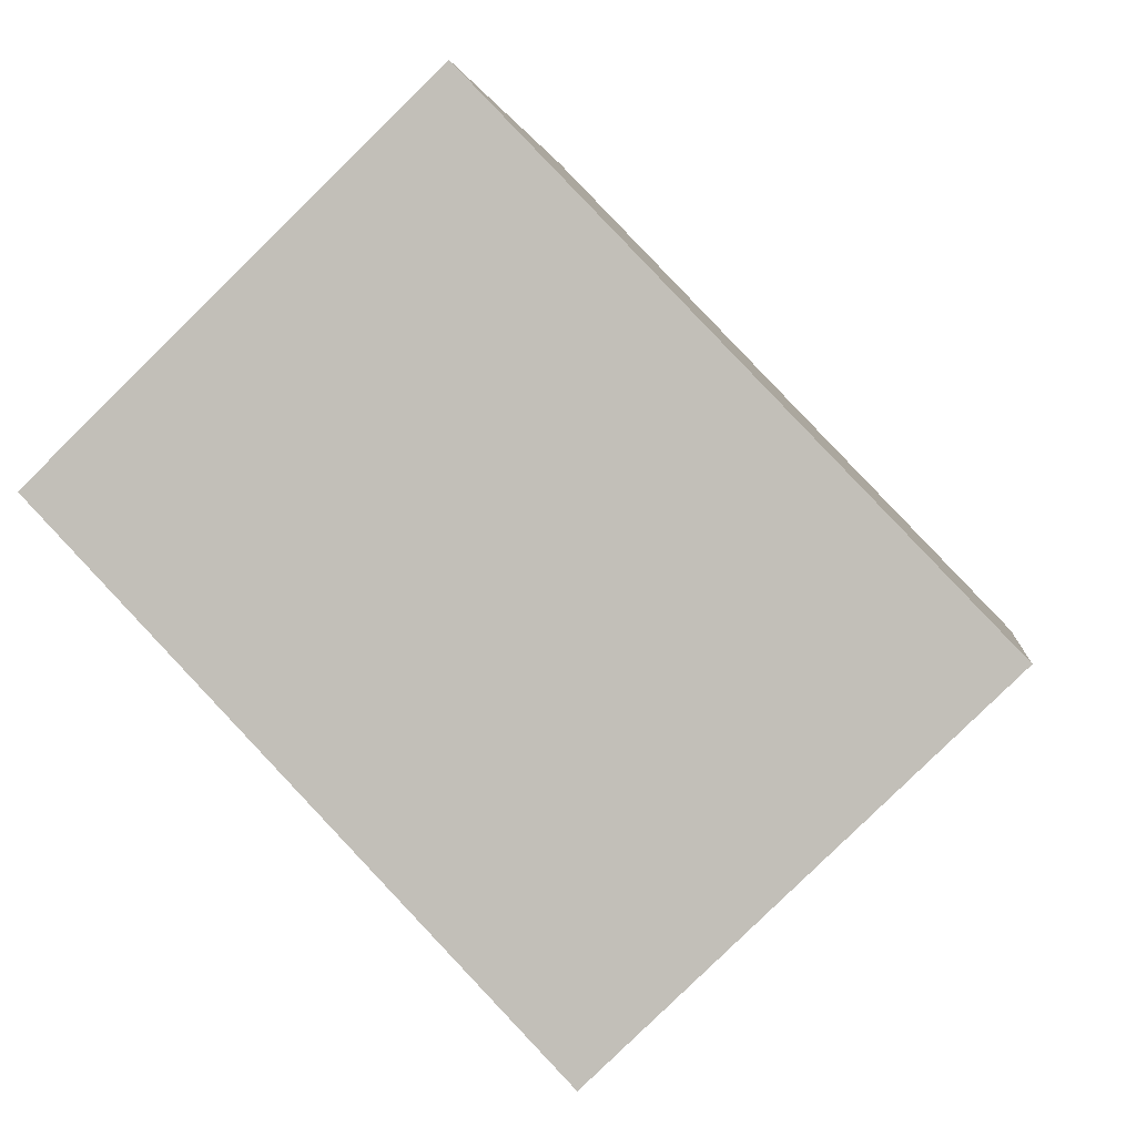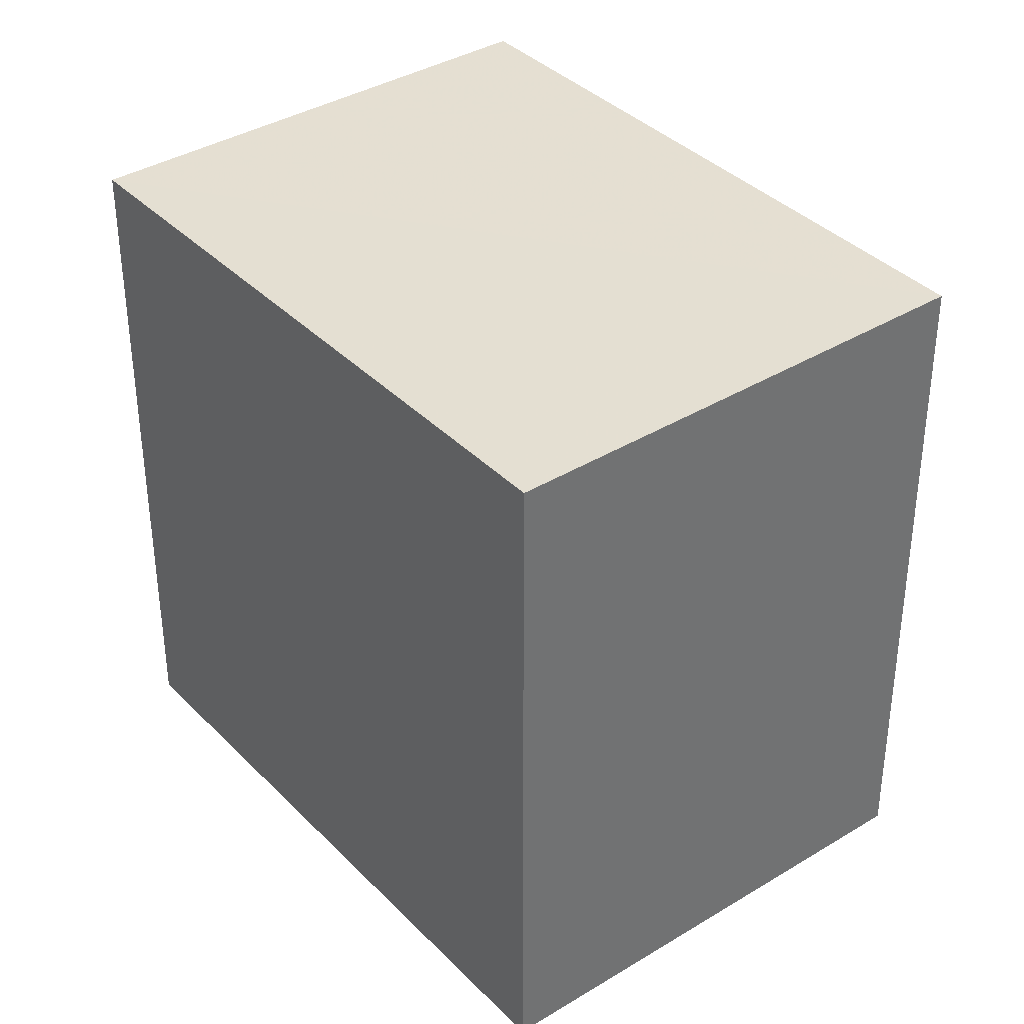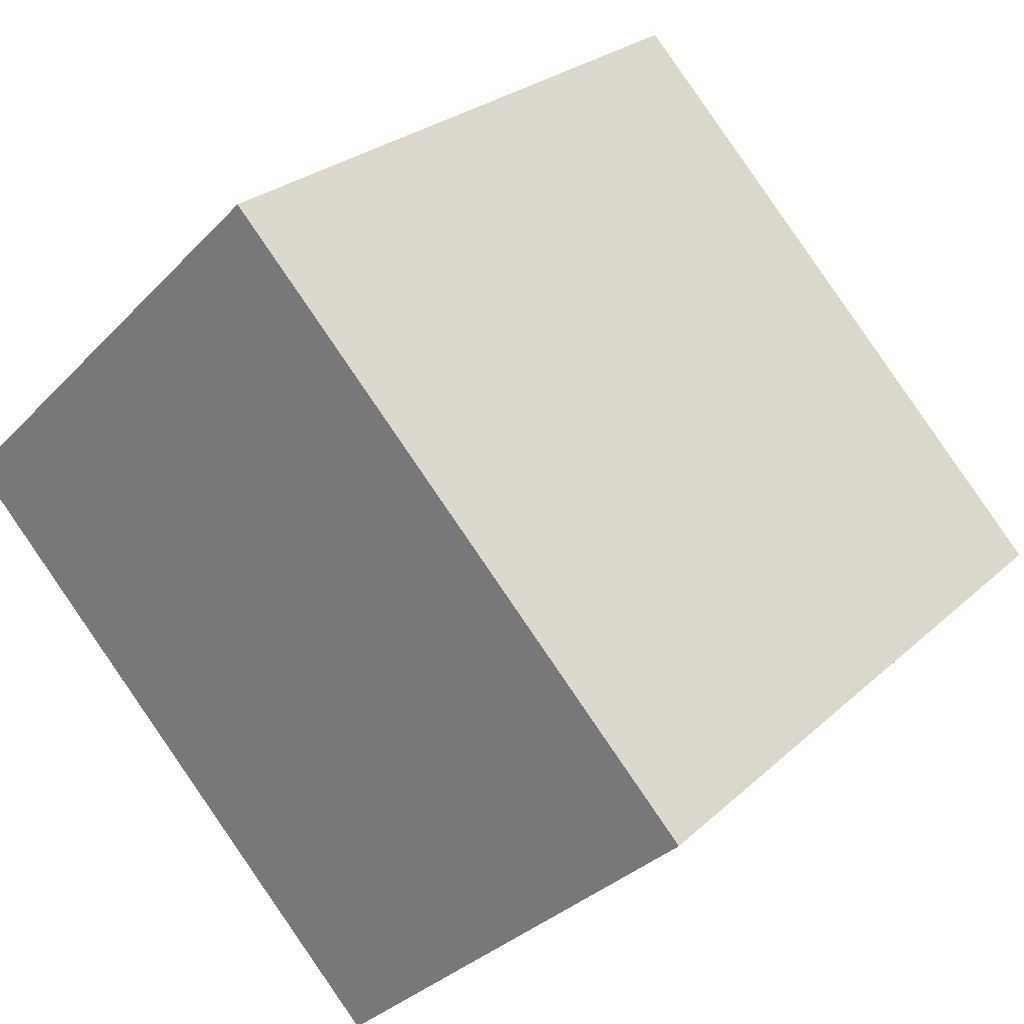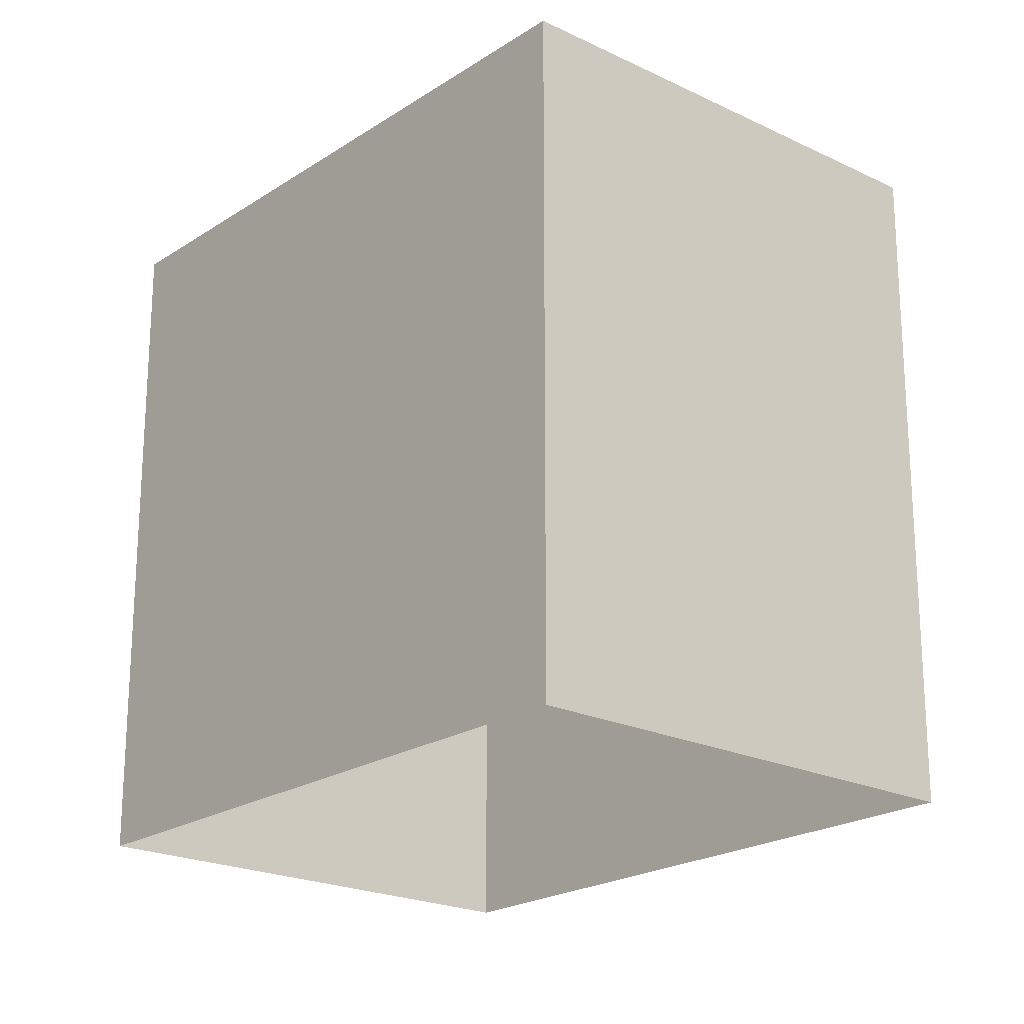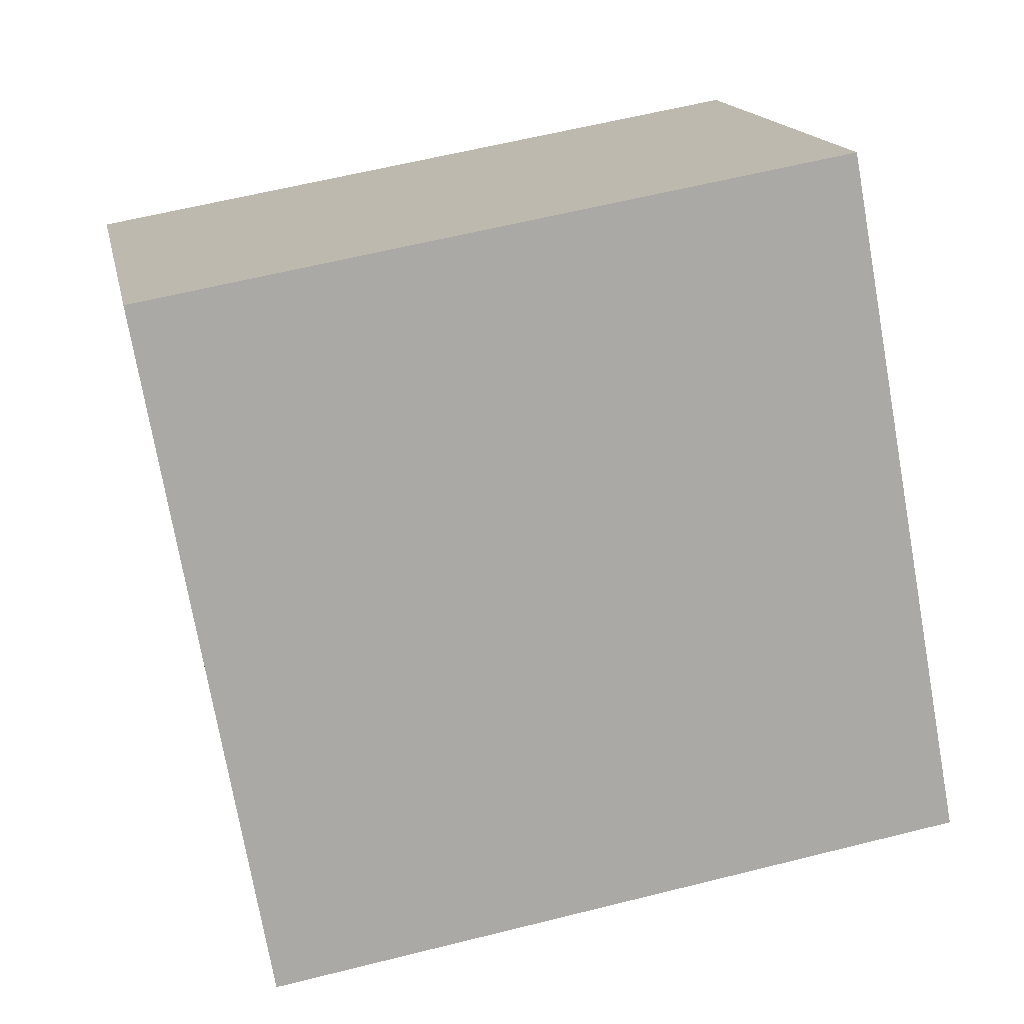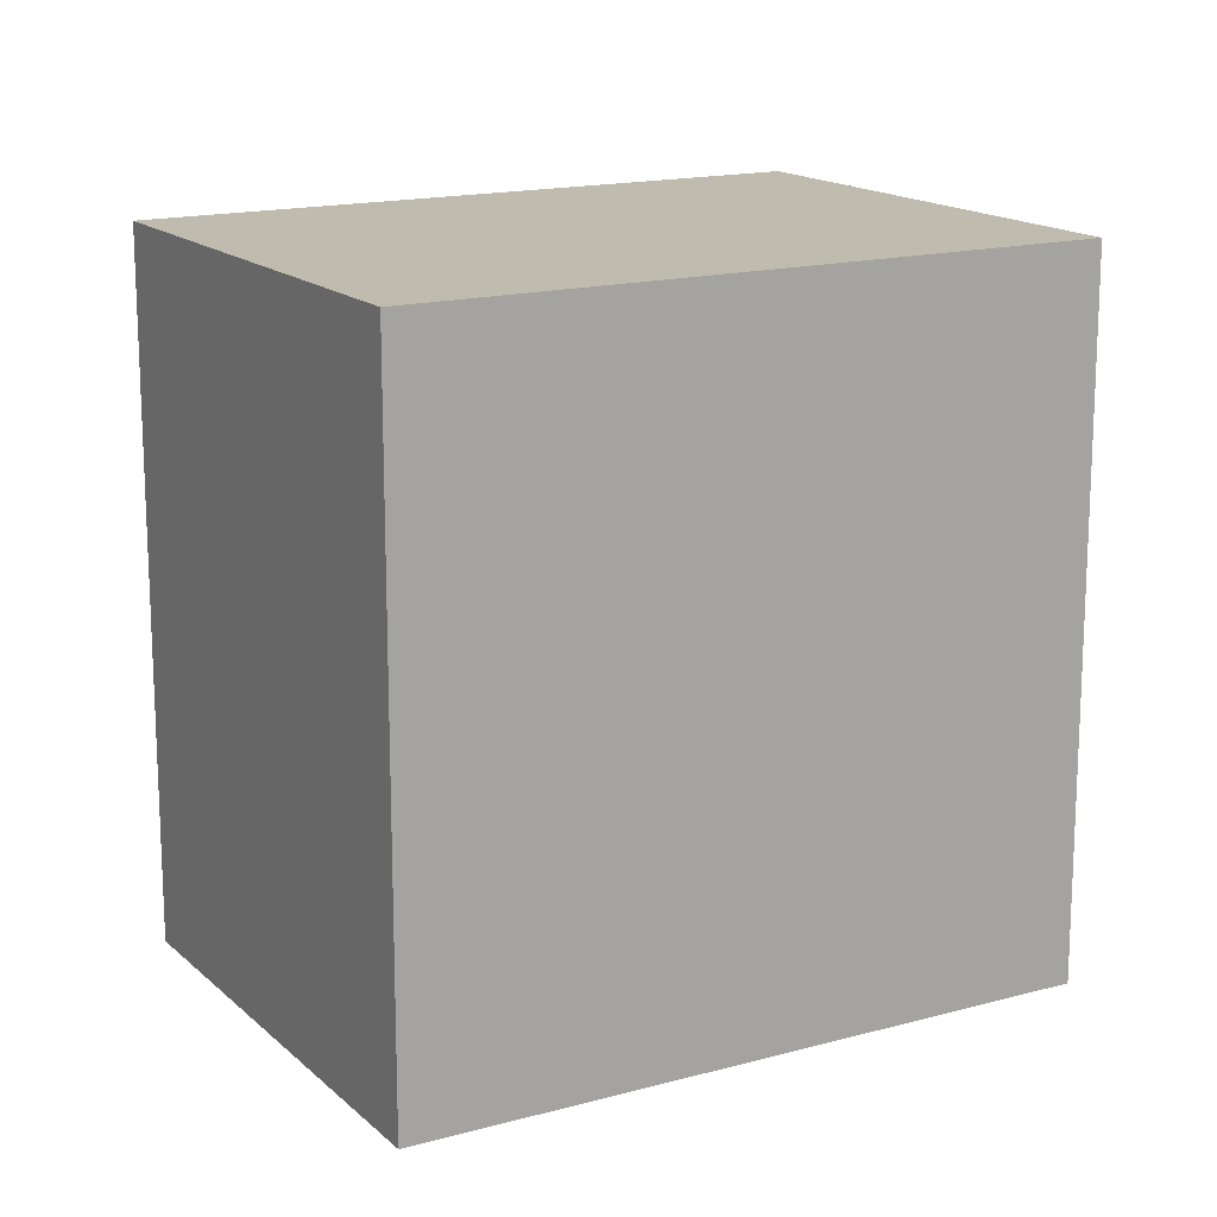
<metadata>
{"format":"obj","ext":"obj","renderer":"f3d","projection":"perspective","resolution":1024,"background":"white","views":[{"elev":1.0,"azim":7.5,"up":"+Y"},{"elev":37.3,"azim":-174.2,"up":"+Z"},{"elev":25.7,"azim":35.2,"up":"+Y"},{"elev":-21.3,"azim":3.1,"up":"+Z"},{"elev":59.5,"azim":75.5,"up":"+Y"},{"elev":15.8,"azim":104.1,"up":"+Z"}]}
</metadata>
<code>
v -9195 -3.63e+04 27.69
v -9193 -3.629e+04 27.69
v -9190 -3.63e+04 27.69
v -9193 -3.63e+04 27.69
v -9195 -3.63e+04 31.85
v -9193 -3.63e+04 31.84
v -9190 -3.63e+04 31.84
v -9193 -3.629e+04 31.85
f 1 2 3
f 4 1 3
f 5 6 7
f 8 5 7
f 7 4 3
f 7 6 4
f 6 1 4
f 6 5 1
f 8 2 1
f 5 8 1
f 7 3 2
f 8 7 2

</code>
